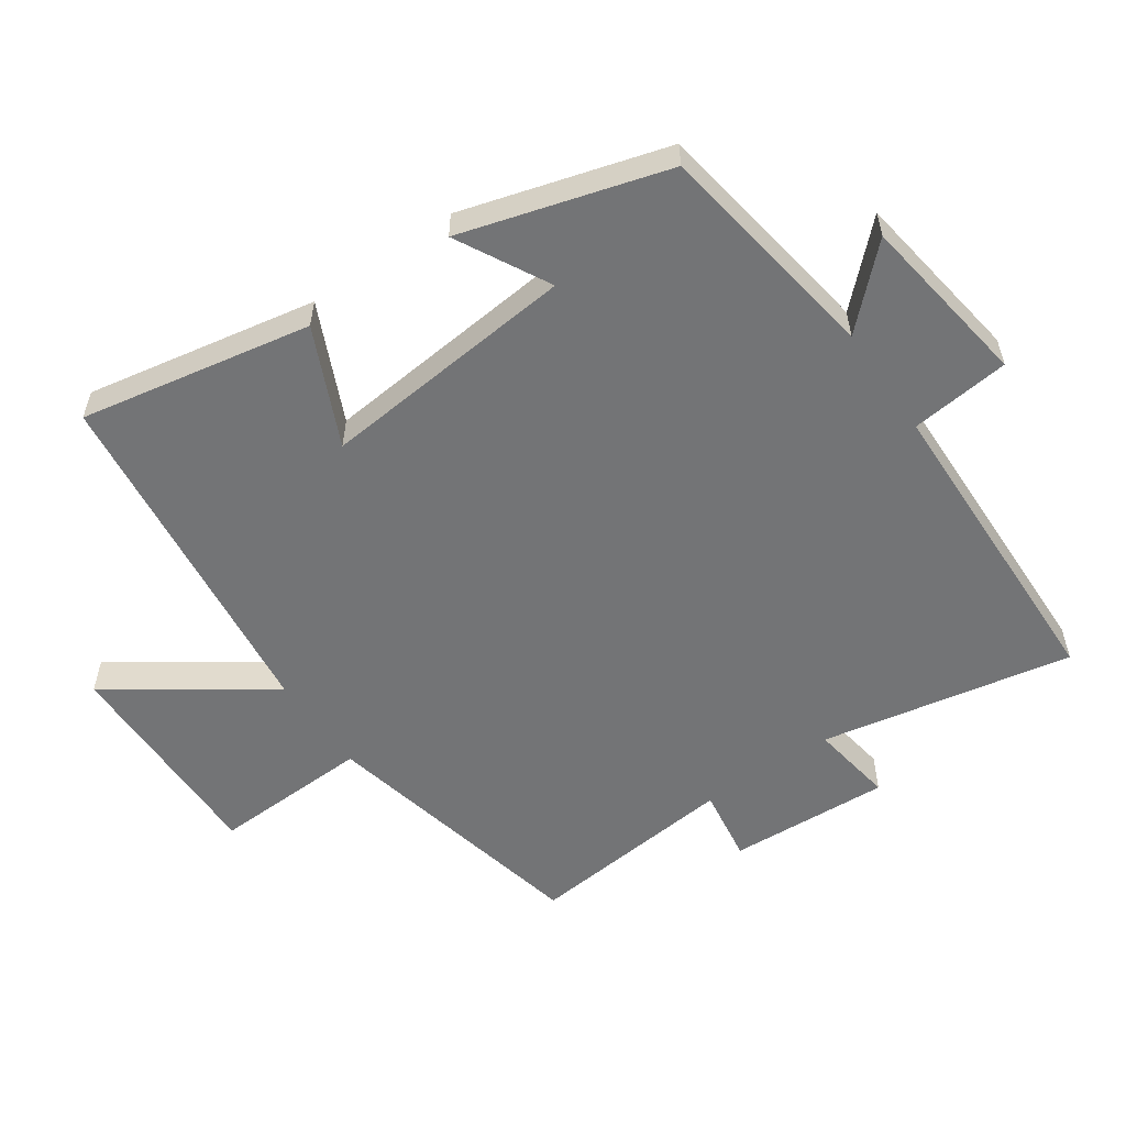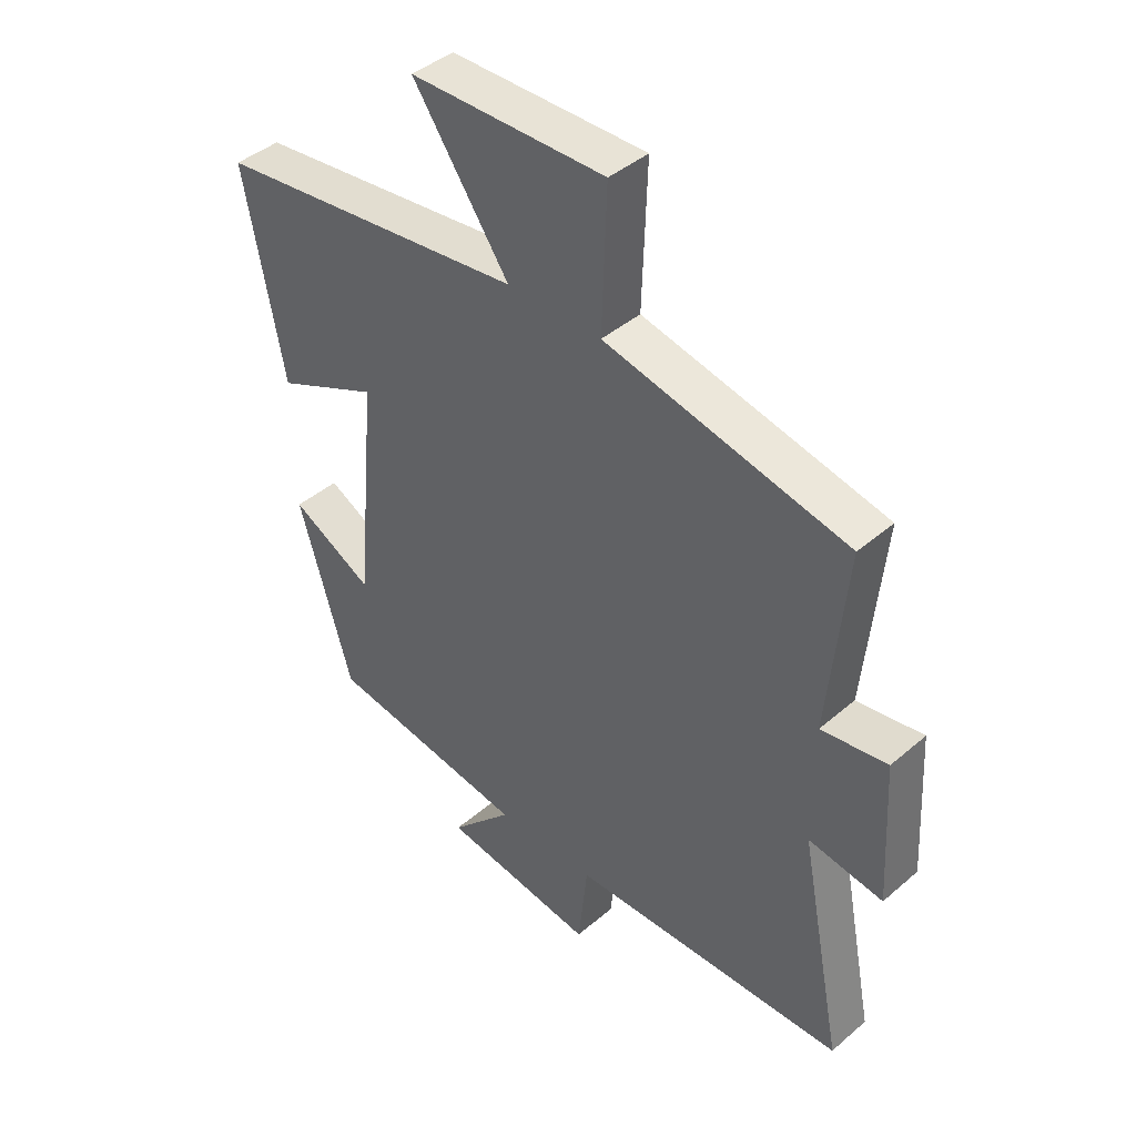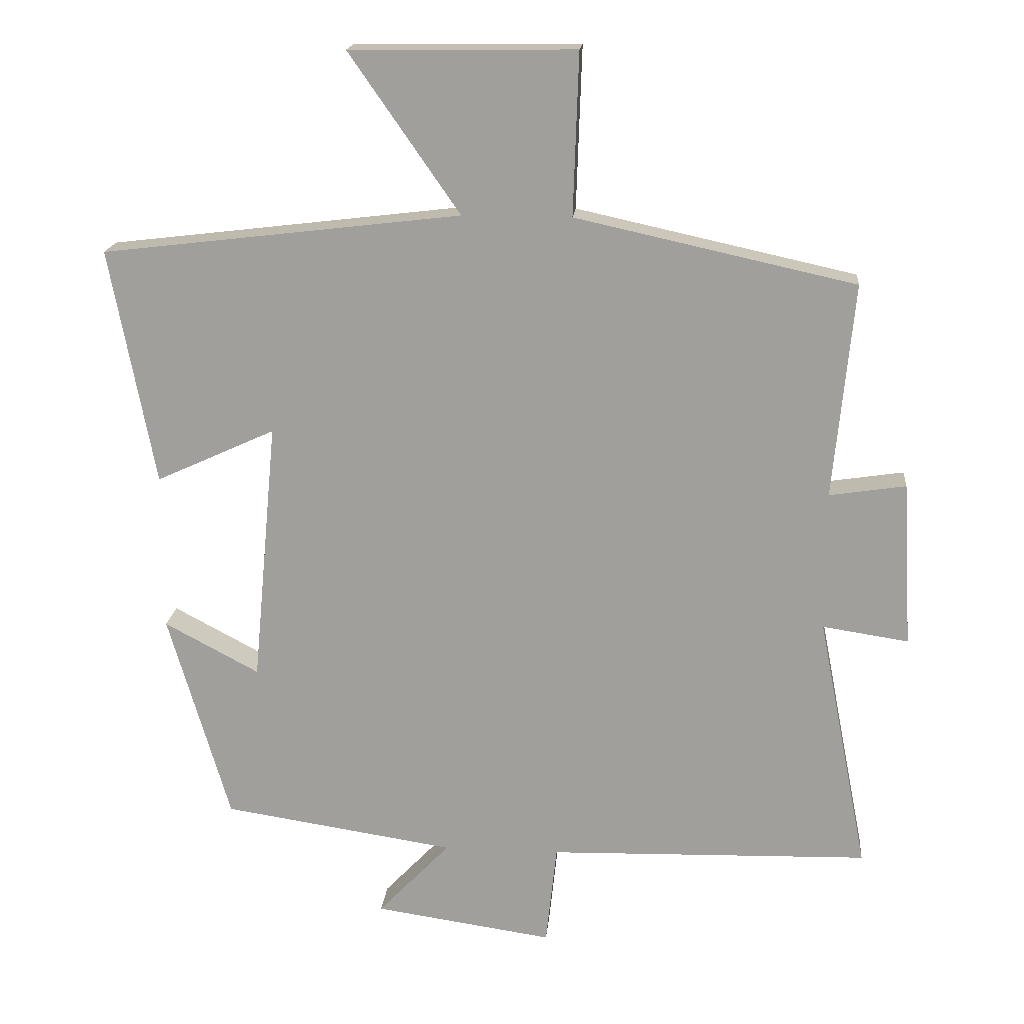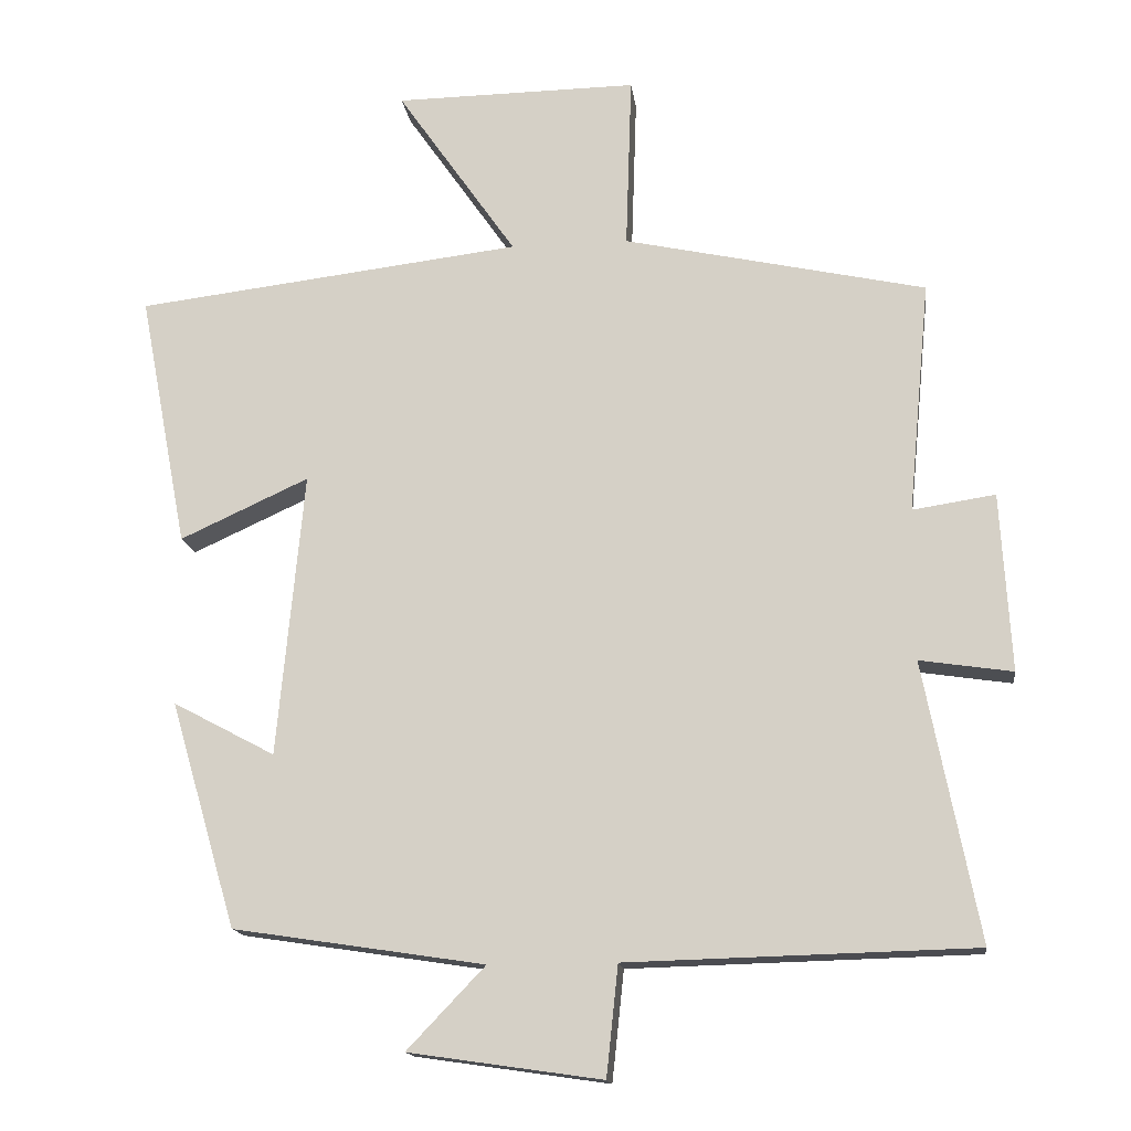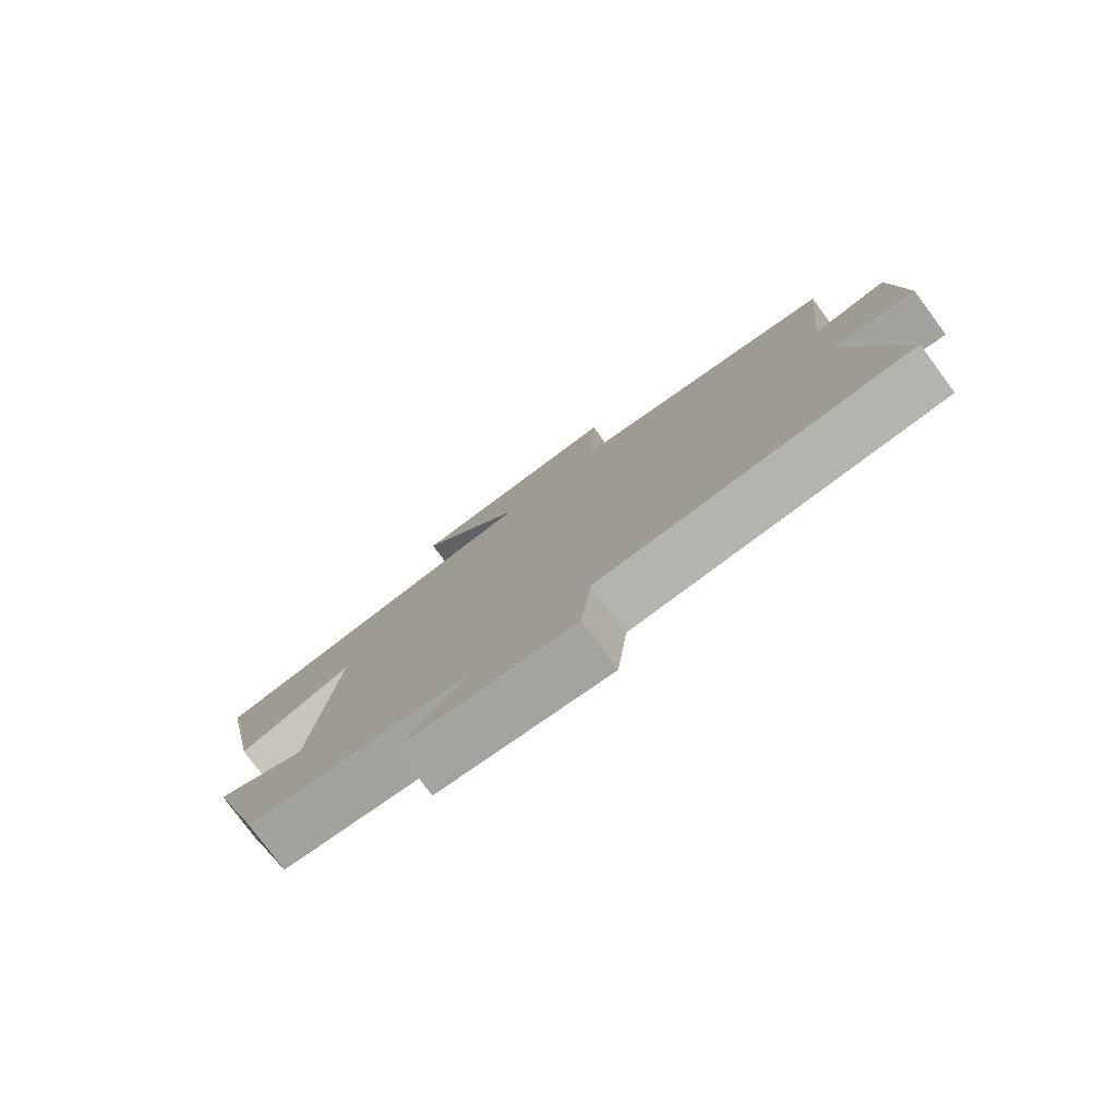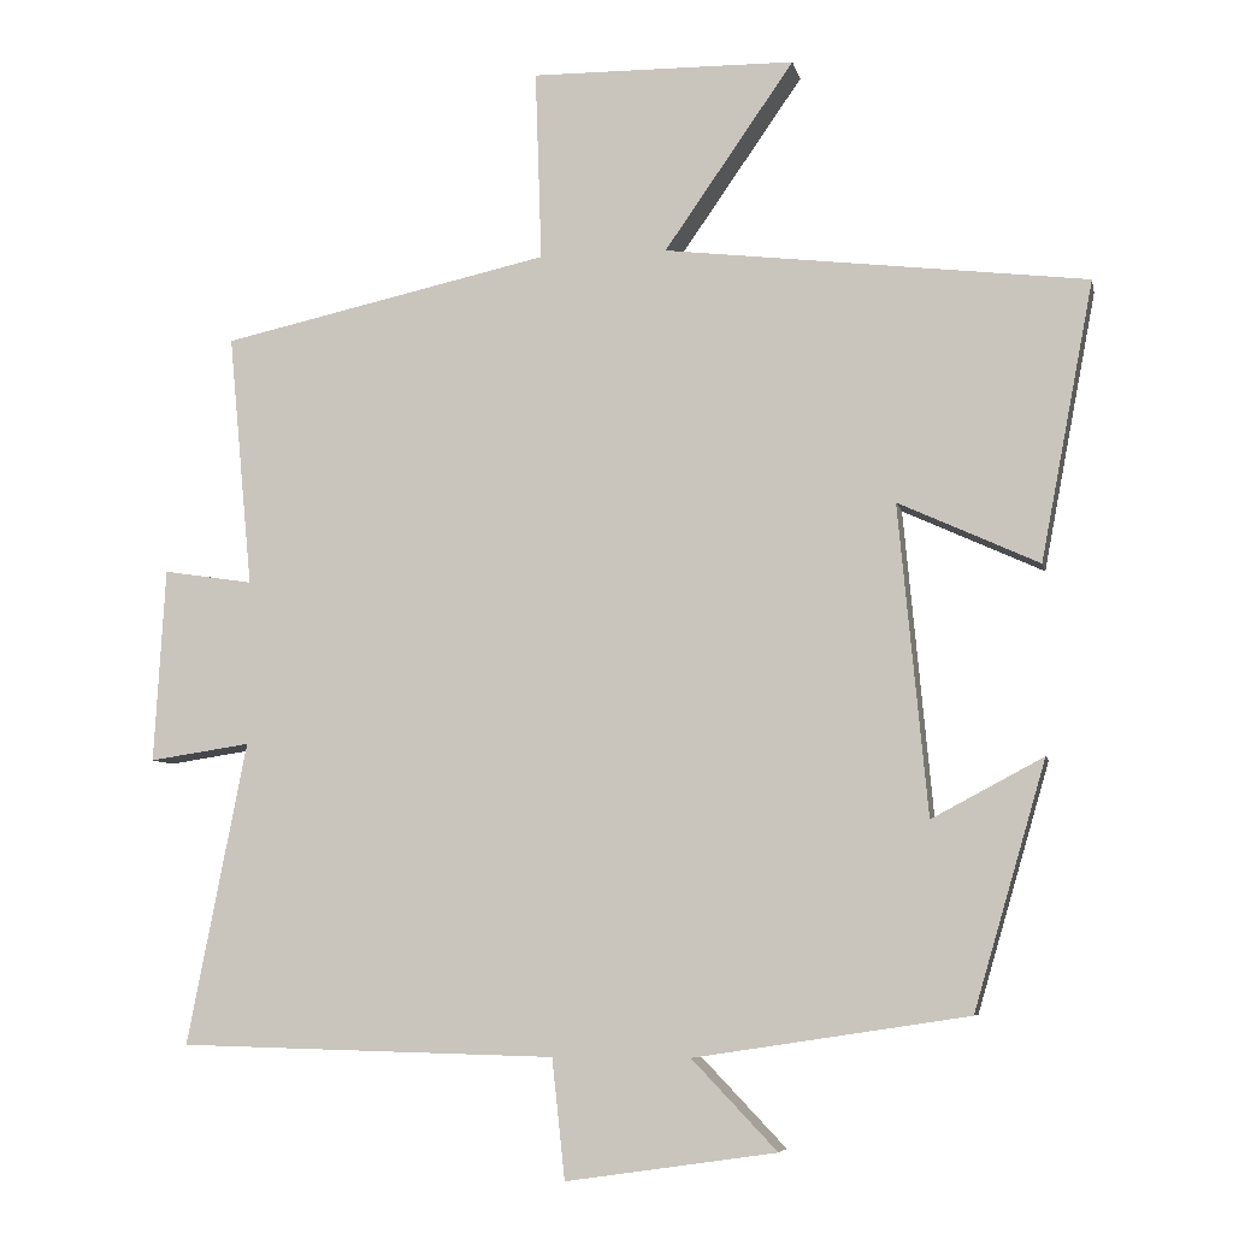
<metadata>
{"format":"obj","ext":"obj","renderer":"f3d","projection":"perspective","resolution":1024,"background":"white","views":[{"elev":-56.2,"azim":124.8,"up":"+Y"},{"elev":42.3,"azim":-135.7,"up":"+Z"},{"elev":17.8,"azim":-174.7,"up":"+Z"},{"elev":-15.4,"azim":-172.7,"up":"+Z"},{"elev":-79.2,"azim":-143.4,"up":"+Z"},{"elev":-6.9,"azim":11.7,"up":"+Z"}]}
</metadata>
<code>
v -0.53 0.07 0.41
v -0.12 0.07 0.5
v -0.128 0.07 0.737
v 0.202 0.07 0.733
v 0.04 0.07 0.5
v 0.566 0.07 0.437
v 0.5 0.07 0.091
v 0.325 0.07 0.171
v 0.361 0.07 -0.215
v 0.5 0.07 -0.141
v 0.41 0.07 -0.448
v 0.069 0.07 -0.5
v 0.175 0.07 -0.611
v -0.087 0.07 -0.649
v -0.103 0.07 -0.5
v -0.574 0.07 -0.488
v -0.5 0.07 -0.111
v -0.626 0.07 -0.13
v -0.612 0.07 0.112
v -0.5 0.07 0.095
v -0.53 0 0.41
v -0.12 0 0.5
v -0.128 0 0.737
v 0.202 0 0.733
v 0.04 0 0.5
v 0.566 0 0.437
v 0.5 0 0.091
v 0.325 0 0.171
v 0.361 0 -0.215
v 0.5 0 -0.141
v 0.41 0 -0.448
v 0.069 0 -0.5
v 0.175 0 -0.611
v -0.087 0 -0.649
v -0.103 0 -0.5
v -0.574 0 -0.488
v -0.5 0 -0.111
v -0.626 0 -0.13
v -0.612 0 0.112
v -0.5 0 0.095
f 17 18 19 20
f 15 16 17
f 15 17 20
f 12 13 14 15
f 9 10 11 12
f 8 9 12 15
f 5 6 7 8
f 5 8 15 20
f 2 3 4 5
f 1 2 5 20
f 40 39 38 37
f 37 36 35
f 40 37 35
f 35 34 33 32
f 32 31 30 29
f 35 32 29 28
f 28 27 26 25
f 40 35 28 25
f 25 24 23 22
f 40 25 22 21
f 1 21 22 2
f 2 22 23 3
f 3 23 24 4
f 4 24 25 5
f 5 25 26 6
f 6 26 27 7
f 7 27 28 8
f 8 28 29 9
f 9 29 30 10
f 10 30 31 11
f 11 31 32 12
f 12 32 33 13
f 13 33 34 14
f 14 34 35 15
f 15 35 36 16
f 16 36 37 17
f 17 37 38 18
f 18 38 39 19
f 19 39 40 20
f 20 40 21 1

</code>
